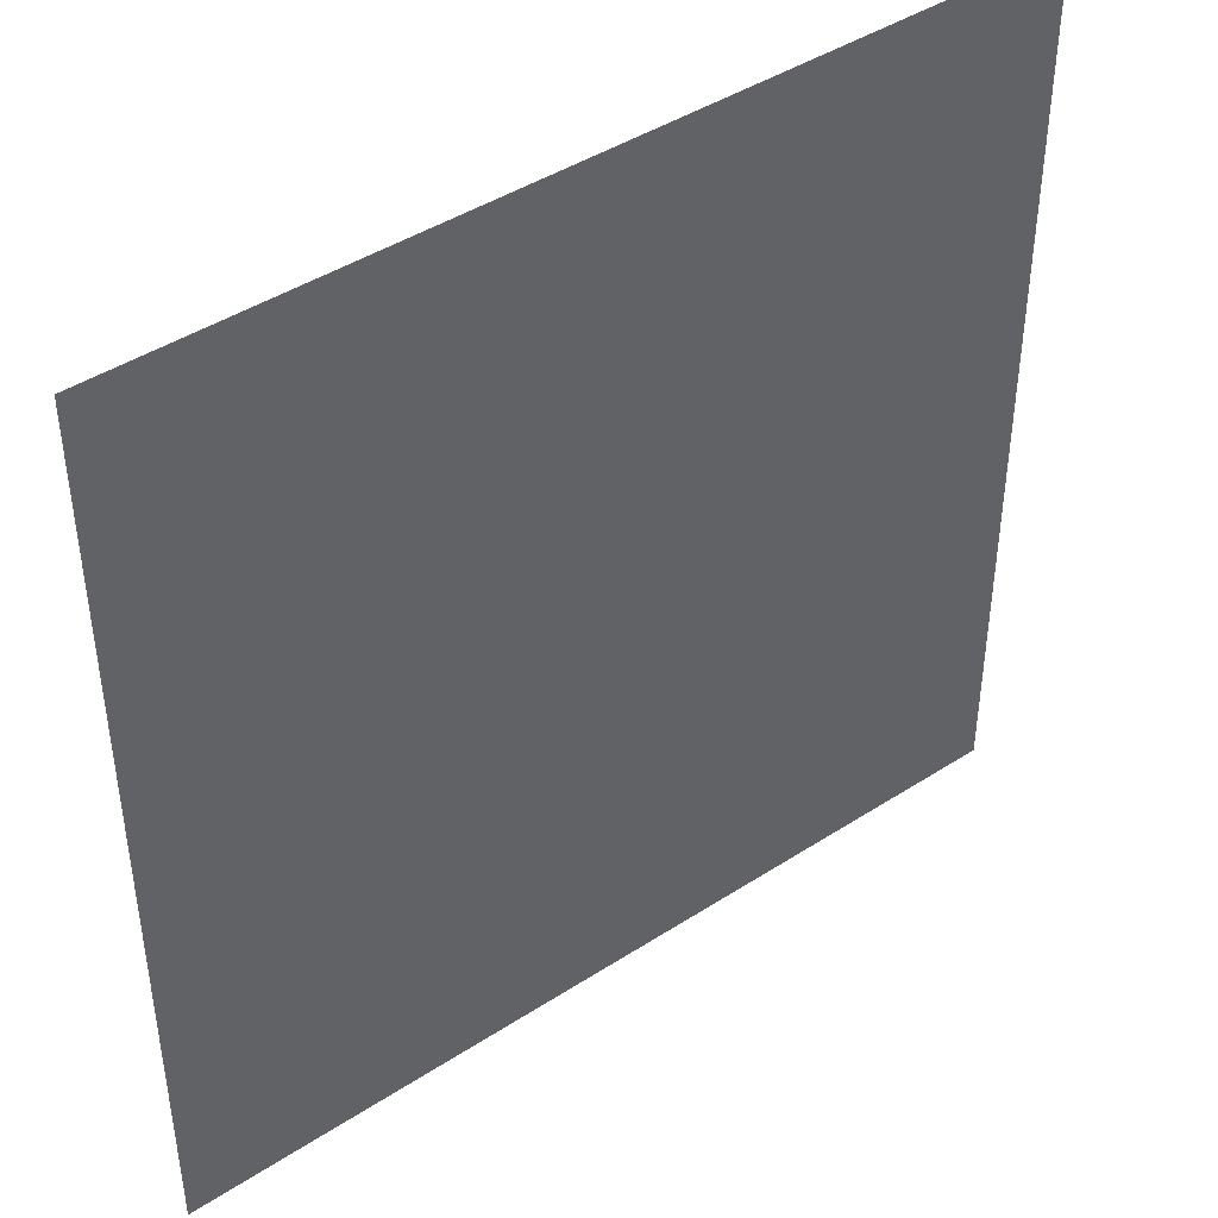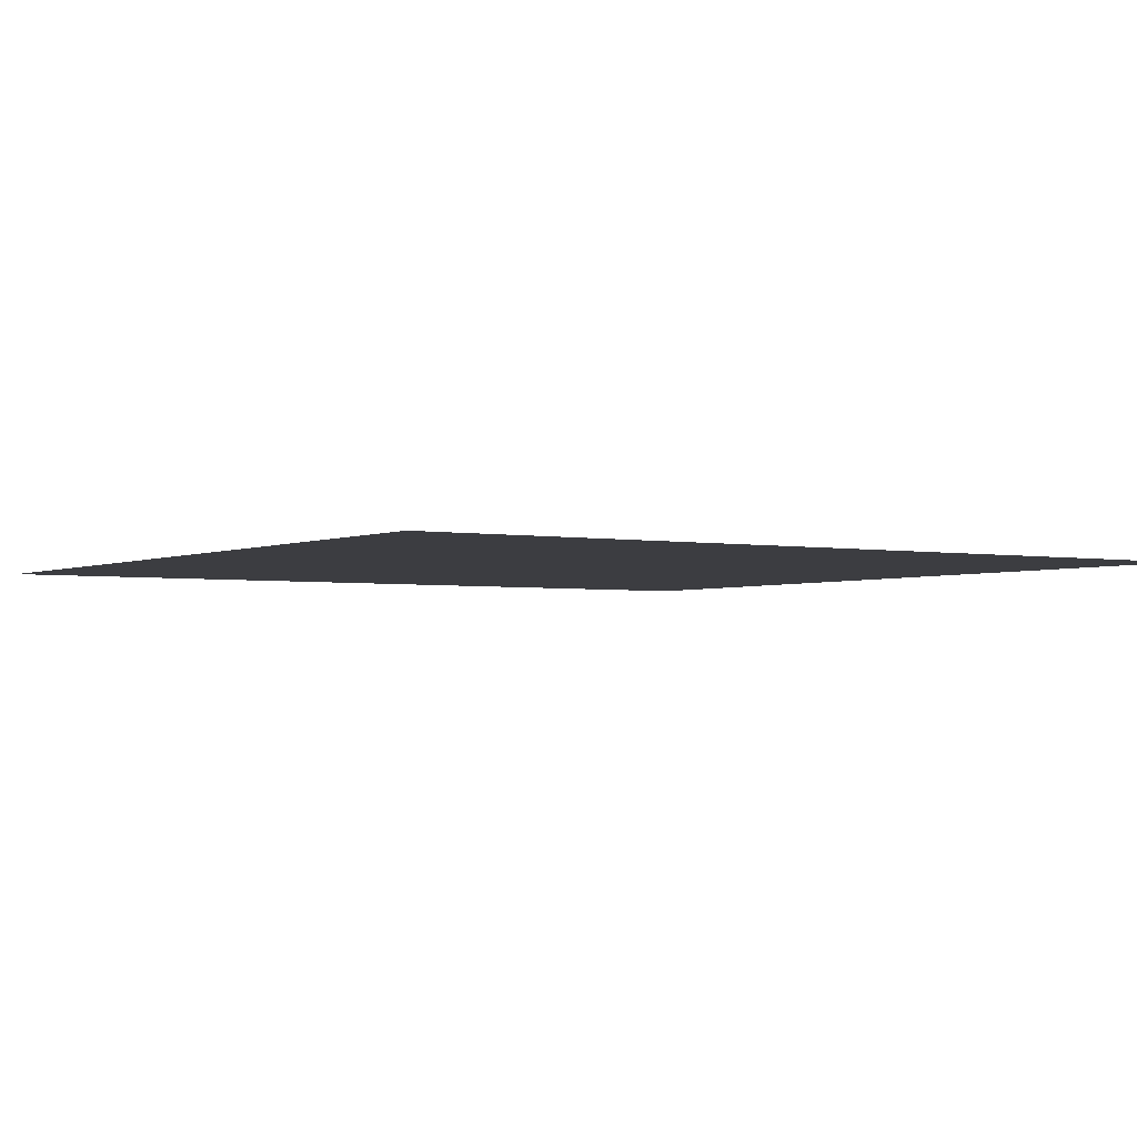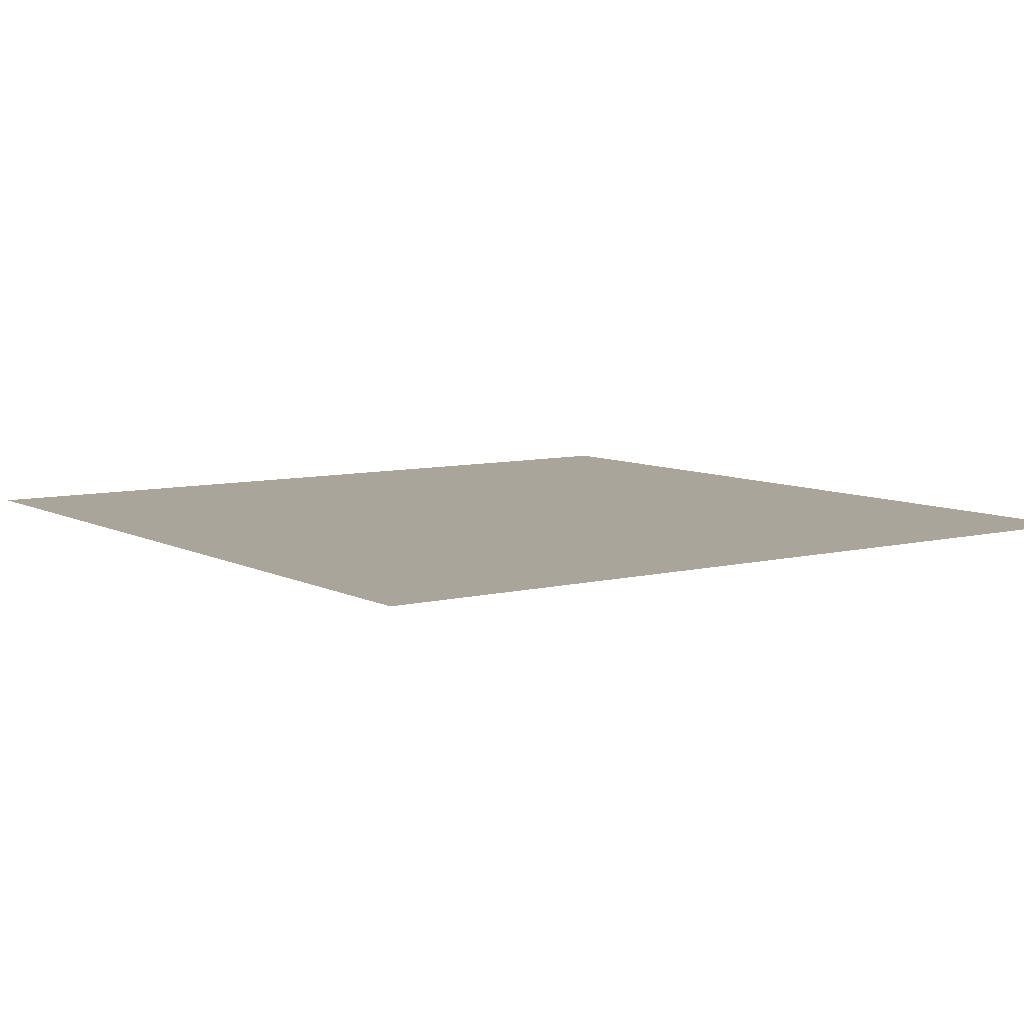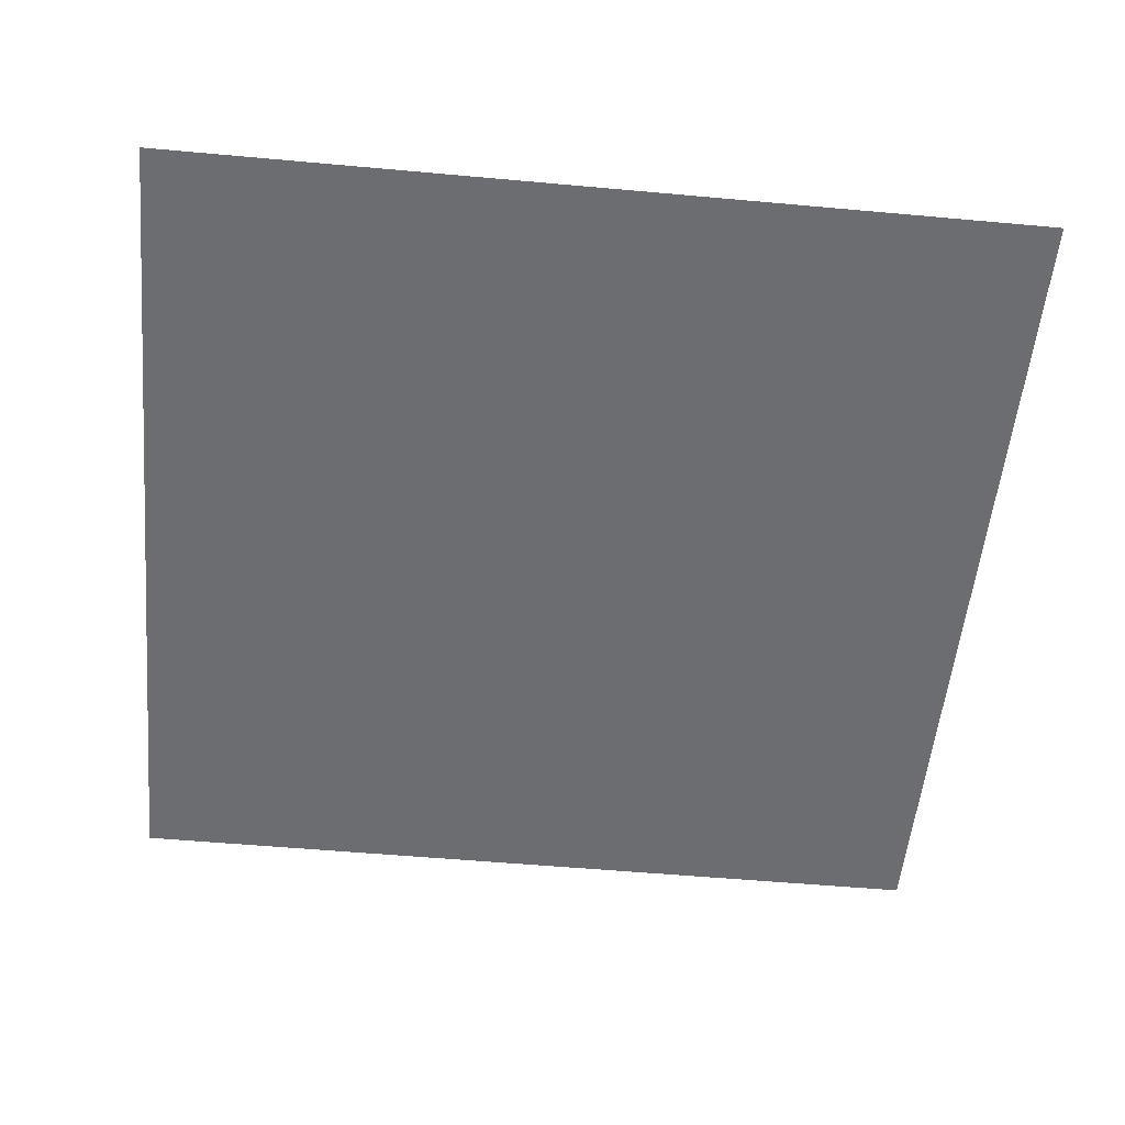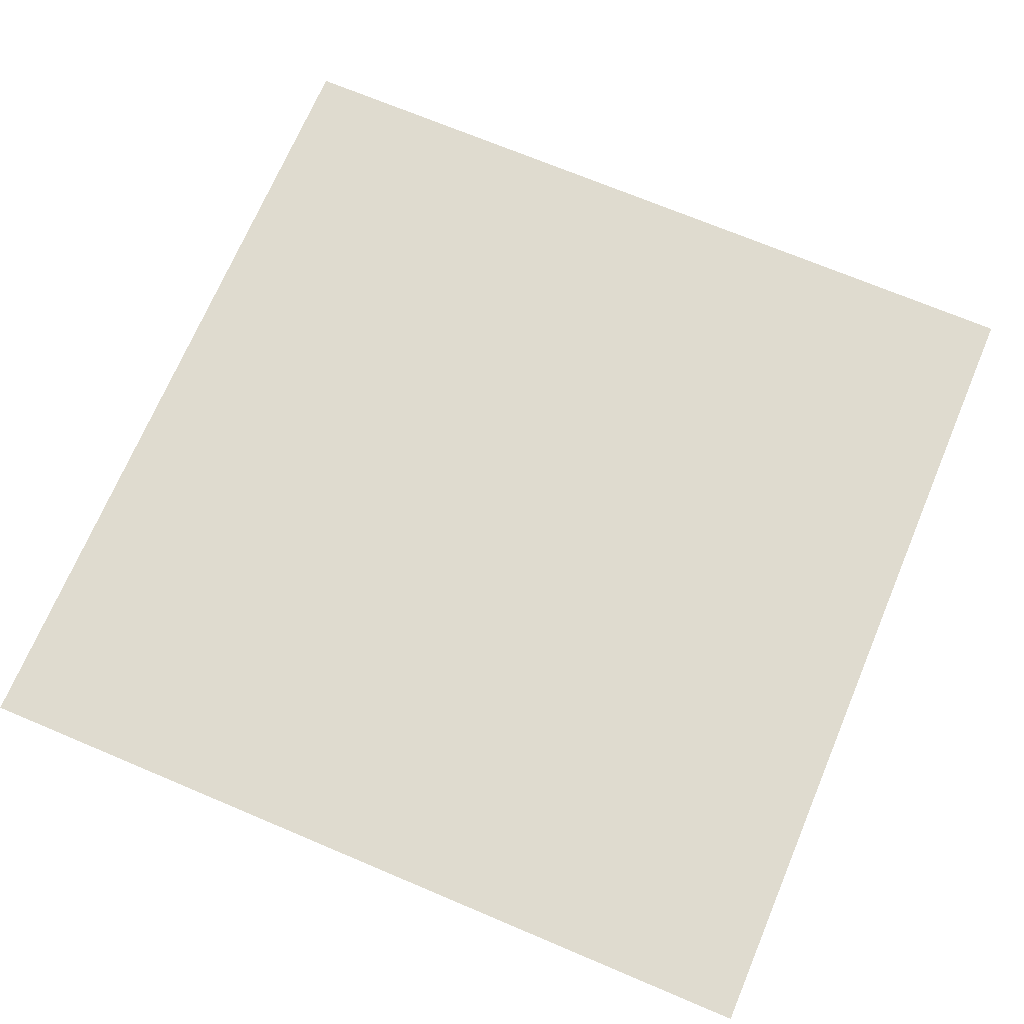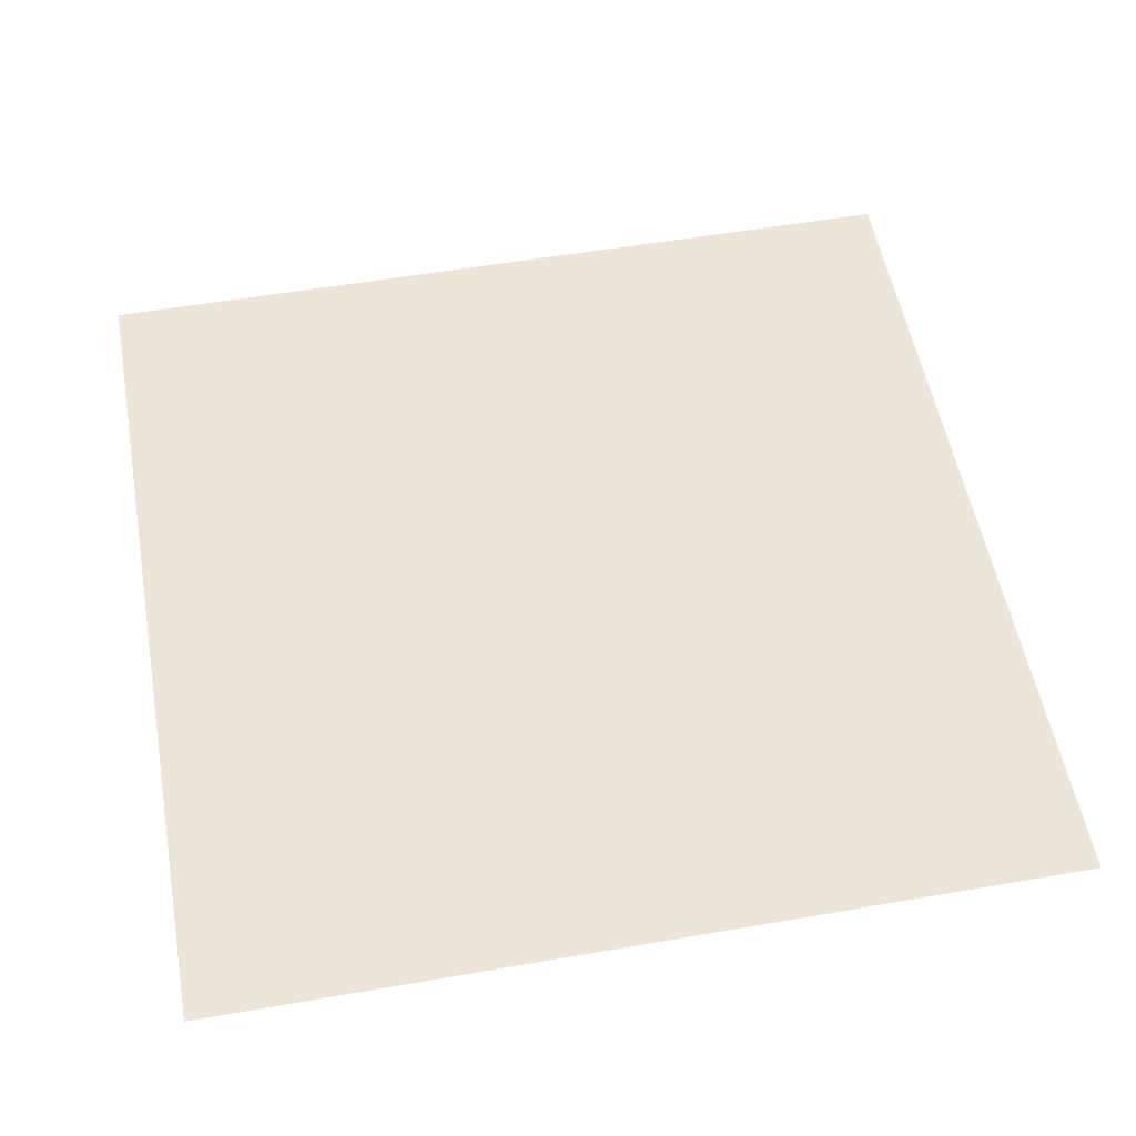
<metadata>
{"format":"obj","ext":"obj","renderer":"f3d","projection":"perspective","resolution":1024,"background":"white","views":[{"elev":43.5,"azim":142.6,"up":"+Z"},{"elev":-2.8,"azim":-123.2,"up":"+Y"},{"elev":7.7,"azim":54.8,"up":"+Y"},{"elev":-54.0,"azim":-5.5,"up":"+Y"},{"elev":70.3,"azim":22.9,"up":"+Y"},{"elev":54.6,"azim":169.6,"up":"+Y"}]}
</metadata>
<code>
o Cube
v 2560 -32 -2560
v 2560 -32 2560
v -2560 -32 -2560
v -2560 -32 2560
f 3 2 1
f 3 4 2

</code>
